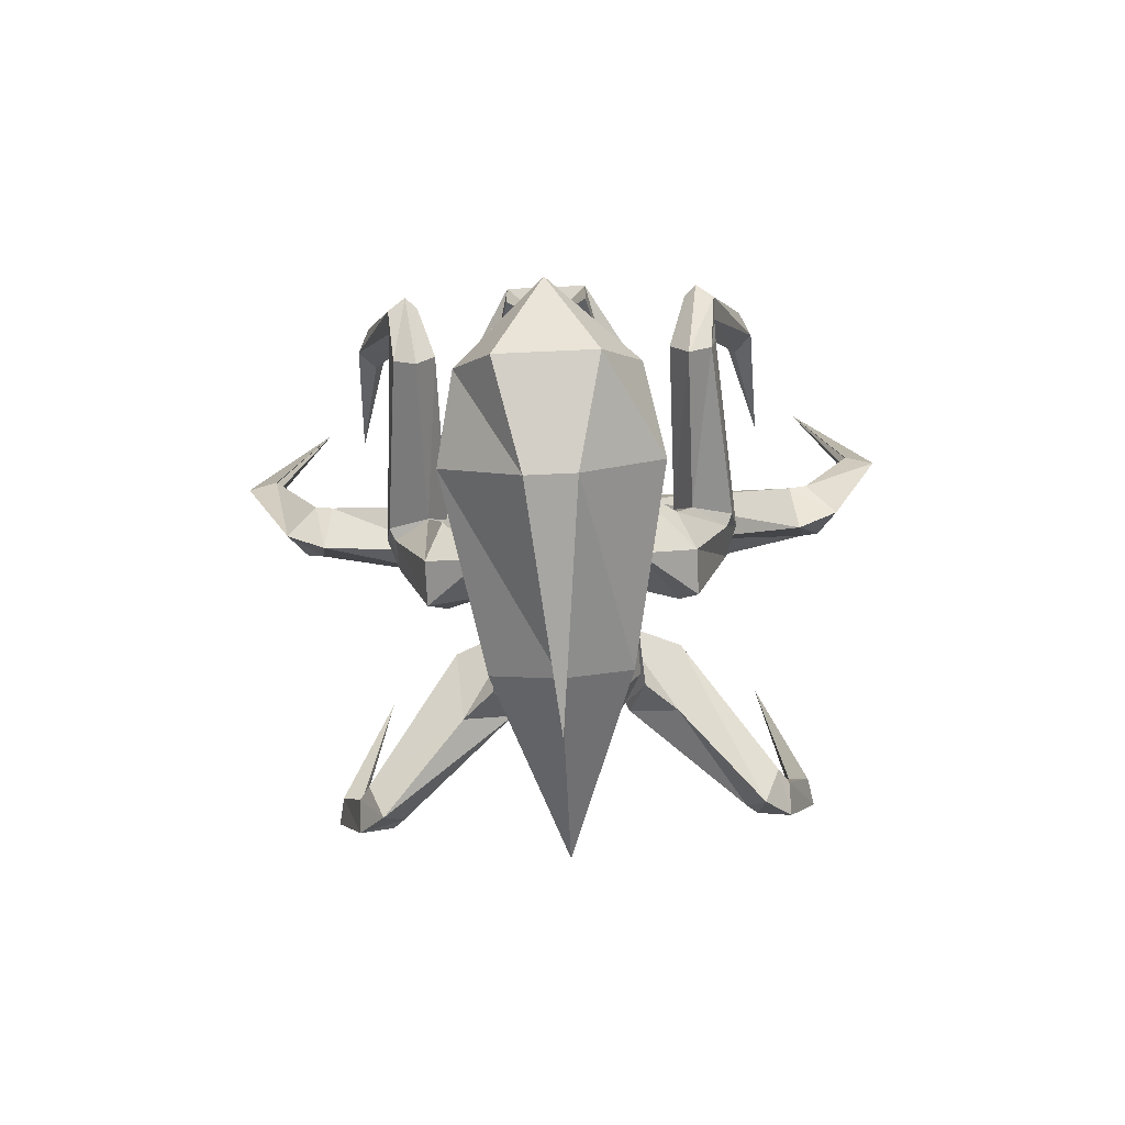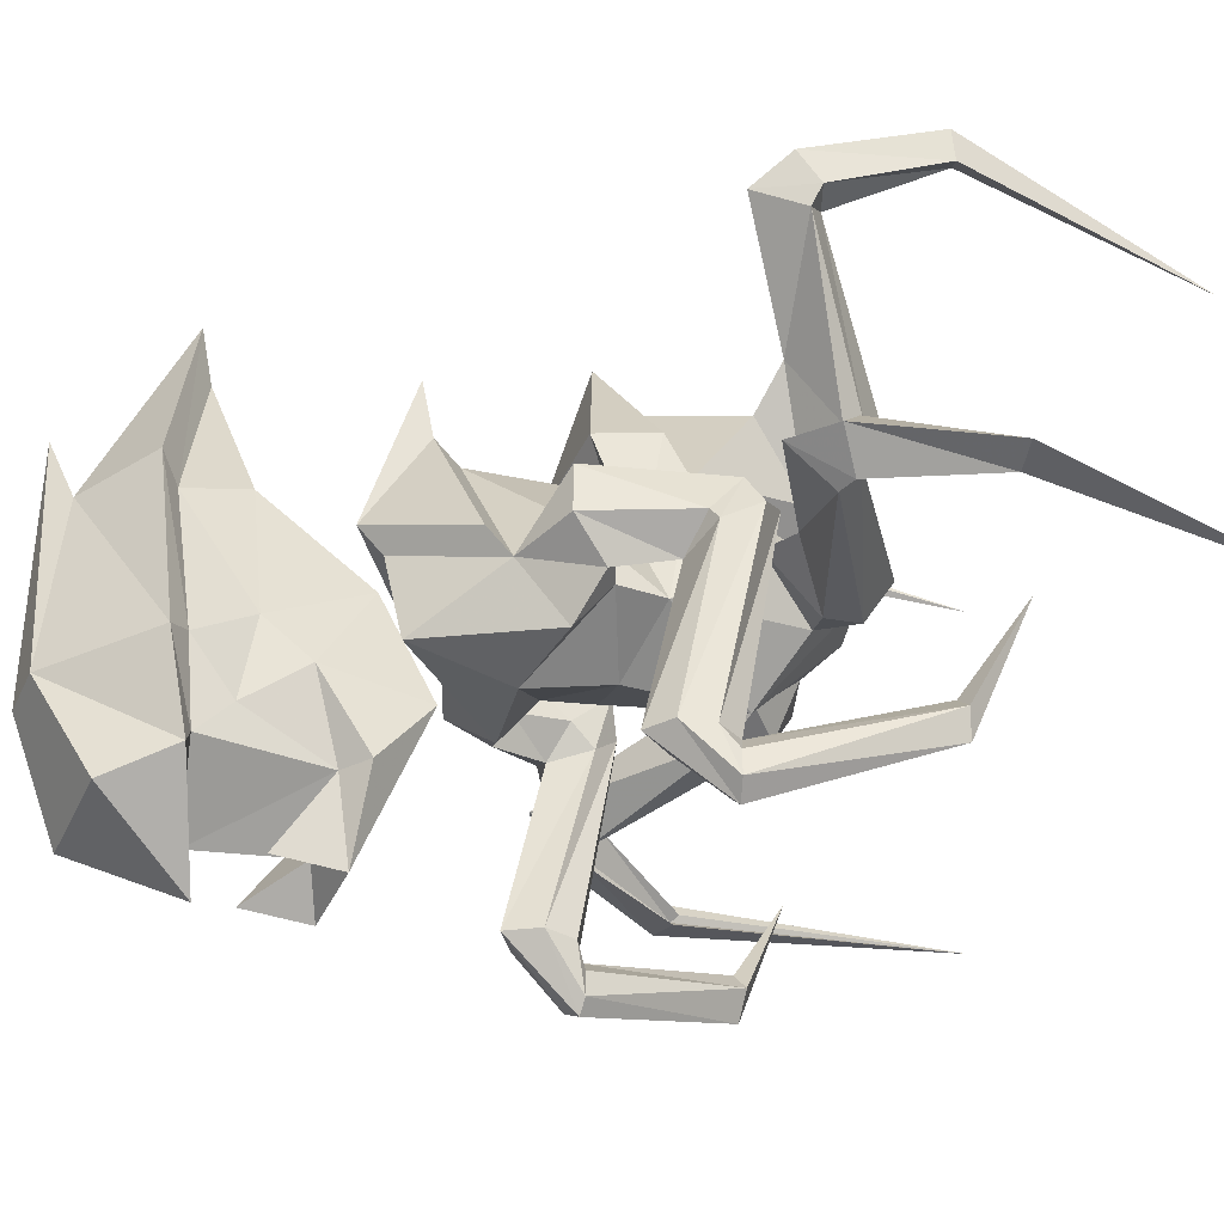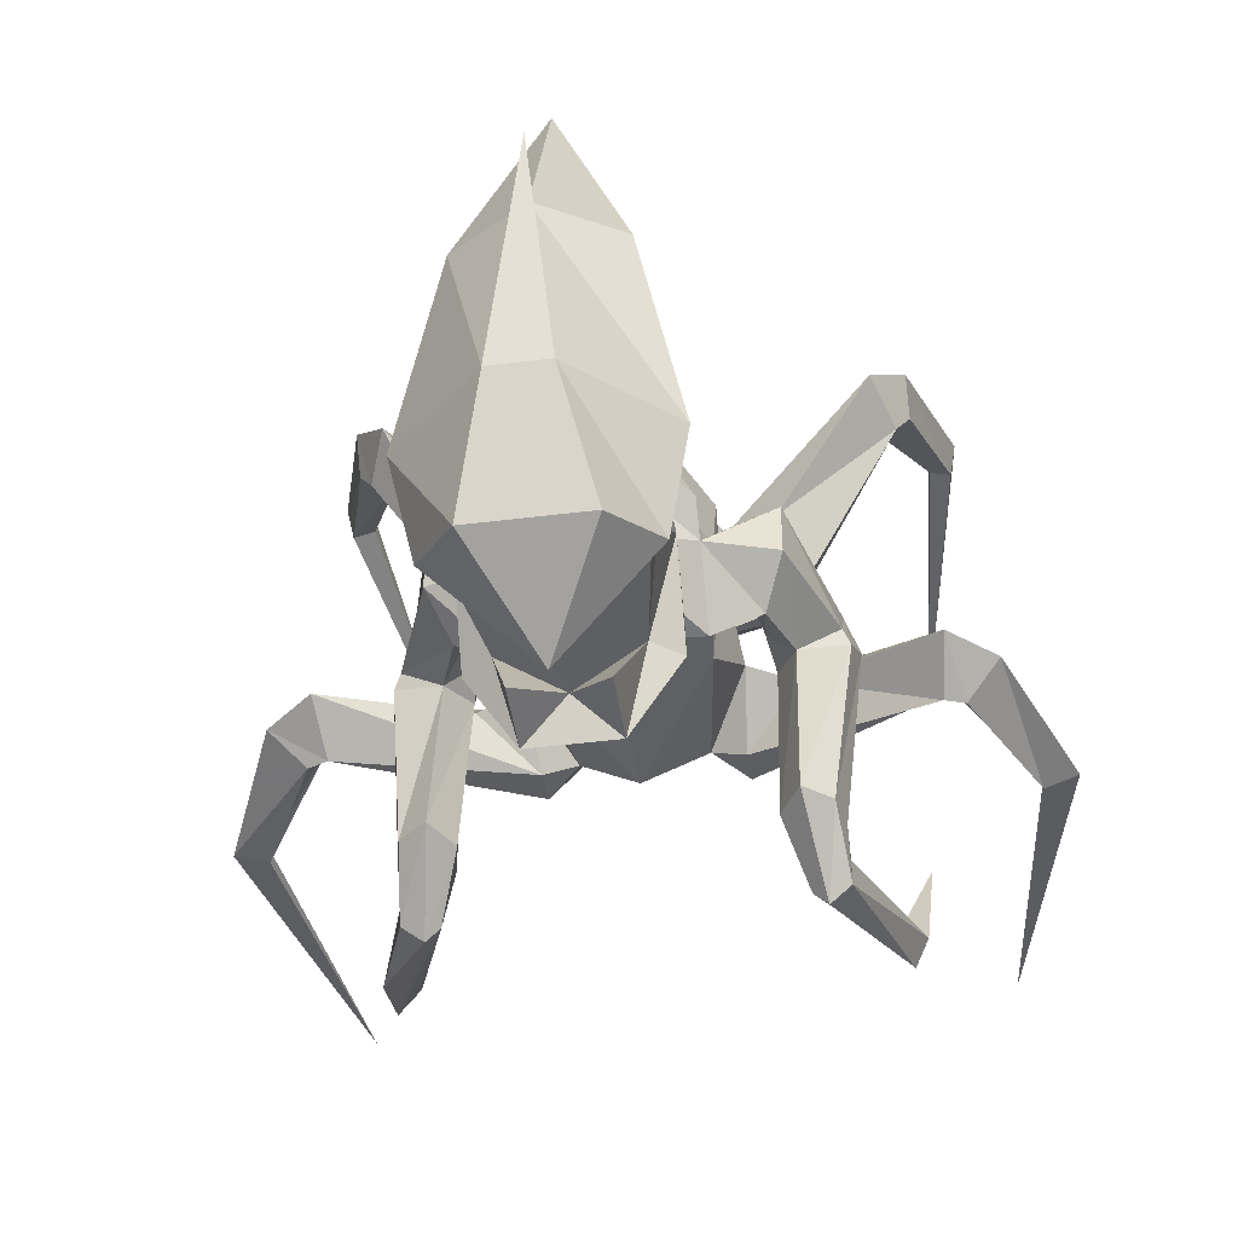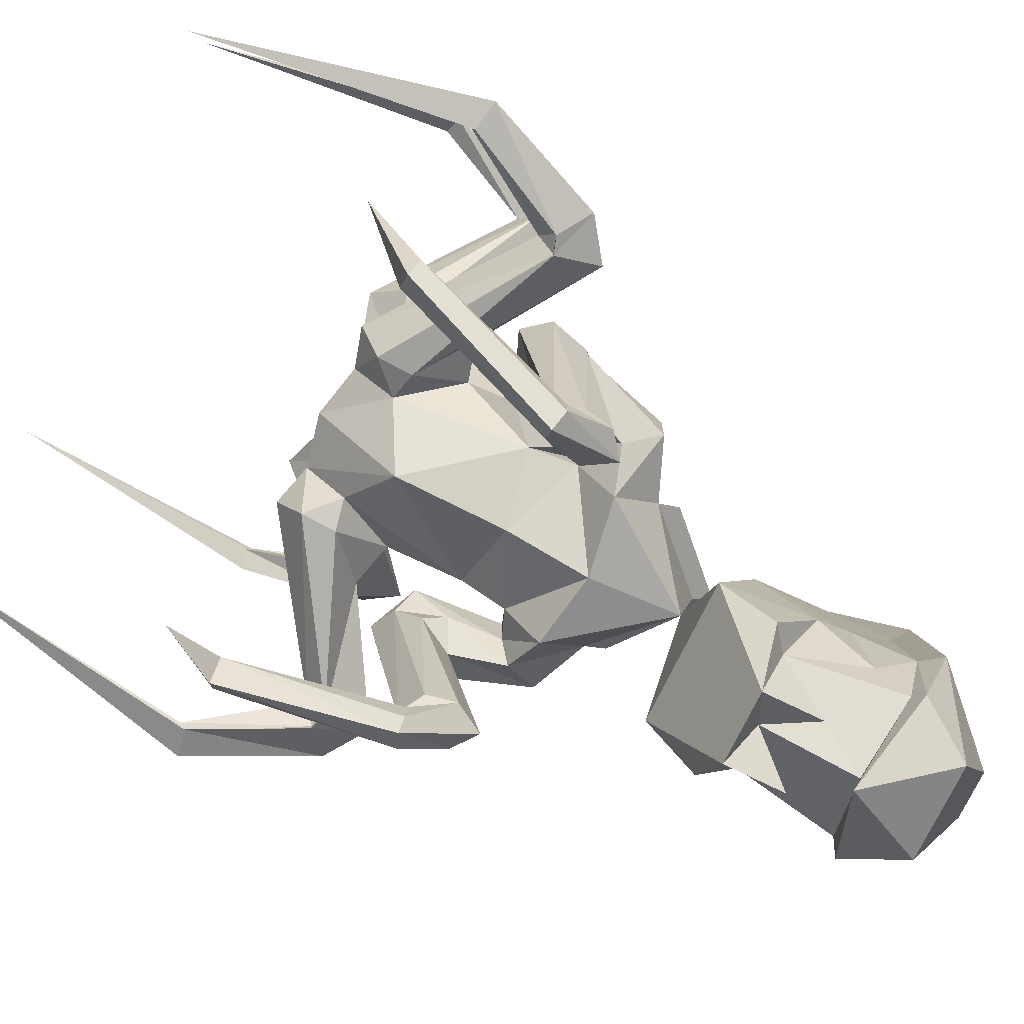
<metadata>
{"format":"obj","ext":"obj","renderer":"f3d","projection":"perspective","resolution":1024,"background":"white","views":[{"elev":-72.6,"azim":-177.4,"up":"+Y"},{"elev":-39.8,"azim":67.1,"up":"+Z"},{"elev":-45.4,"azim":8.2,"up":"+Z"},{"elev":-74.3,"azim":-116.0,"up":"+Z"}]}
</metadata>
<code>
v 0.0625 -1.008 -0.0625
v 0 -0.9766 -0.04688
v 0 -1.047 0.1172
v 0.07031 -1.086 -0.09375
v 0.09375 -1 -0.2422
v 0.08594 -0.8828 -0.1719
v 0 -0.8281 -0.1484
v -0.0625 -1.008 -0.0625
v -0.07031 -1.086 -0.09375
v -0.08594 -1.109 -0.0625
v 0 -1.062 0.1953
v 0.08594 -1.109 -0.0625
v 0.1094 -1.07 -0.2969
v 0.09375 -1.016 -0.3516
v 0.1016 -0.9453 -0.2891
v 0.09375 -1.055 -0.3984
v 0.07031 -0.9062 -0.3828
v 0.1016 -0.8828 -0.3828
v 0.09375 -0.8203 -0.2969
v 0.04688 -0.8828 -0.4766
v 0.04688 -0.9609 -0.4766
v 0 -0.9062 -0.4375
v -0.04688 -0.8828 -0.4766
v -0.09375 -0.8203 -0.2969
v -0.08594 -0.8828 -0.1719
v -0.09375 -1 -0.2422
v -0.1094 -1.07 -0.2969
v -0.1328 -1.094 -0.3125
v -0.03125 -1.195 -0.3281
v 0 -1.172 -0.07812
v 0.1328 -1.094 -0.3125
v -0.07031 -0.9062 -0.3828
v -0.09375 -1.055 -0.3984
v -0.09375 -1.016 -0.3516
v -0.1016 -0.9453 -0.2891
v -0.1016 -0.8828 -0.3828
v -0.04688 -0.9609 -0.4766
v 0 -1.031 -0.4609
v 0 -1.016 -0.5156
v -0.1094 -1.062 -0.4219
v -0.1562 -0.6641 0
v -0.1797 -0.7188 -0.02344
v -0.1016 -0.75 -0.09375
v -0.1016 -0.6875 -0.02344
v -0.1406 -0.6562 -0.02344
v -0.1484 -0.5391 -0.02344
v -0.1797 -0.5312 -0.007812
v -0.2266 -0.5547 -0.02344
v -0.1797 -0.7188 -0.08594
v -0.1016 -0.6875 -0.1641
v 0 -0.8516 -0.04688
v 0 -0.8828 -0.01562
v -0.1016 -0.7812 -0.0625
v 0 -0.7734 0.1016
v -0.04688 -0.625 0.07812
v -0.09375 -0.5781 -0.08594
v -0.1016 -0.6406 -0.09375
v -0.1406 -0.6562 -0.08594
v -0.1484 -0.5859 -0.07031
v -0.1562 -0.5547 -0.09375
v -0.1719 -0.5234 -0.0625
v -0.2109 -0.5078 -0.03906
v -0.2422 -0.5391 -0.0625
v -0.2266 -0.5938 -0.07812
v -0.1562 -0.6719 -0.125
v 0 -0.7031 -0.1719
v 0.1016 -0.6875 -0.1641
v 0.1016 -0.75 -0.09375
v 0.1016 -0.7812 -0.0625
v 0 -0.8047 0.1328
v 0.1016 -0.6875 -0.02344
v 0.04688 -0.625 0.07812
v 0.07031 -0.6562 0.1328
v -0.07031 -0.6562 0.1328
v -0.09375 -0.6094 -0.03125
v -0.1016 -0.5547 0.07812
v -0.1172 -0.4844 -0.007812
v -0.07031 -0.4062 -0.05469
v 0 -0.4453 -0.125
v 0 -0.5938 -0.1328
v 0.1016 -0.6406 -0.09375
v 0.1406 -0.6562 -0.08594
v 0.1562 -0.6719 -0.125
v 0.1797 -0.7188 -0.08594
v 0.1797 -0.7188 -0.02344
v 0.1562 -0.6641 0
v 0.09375 -0.5781 -0.08594
v 0.09375 -0.6094 -0.03125
v 0.1016 -0.5859 0.1328
v 0 -0.625 0.2969
v -0.1016 -0.5859 0.1328
v 0 -0.5938 0.2422
v -0.1094 -0.4844 0.1875
v -0.07031 -0.4062 0.1172
v 0 -0.3828 0.07812
v -0.07031 -0.4062 0.04688
v -0.1406 -0.4062 0.03906
v -0.1719 -0.4688 -0.02344
v -0.1094 -0.4141 -0.07031
v -0.1094 -0.3672 -0.0625
v -0.07031 -0.3516 0
v 0 -0.3359 0
v 0.07031 -0.3516 0
v 0.07031 -0.4062 -0.05469
v -0.1797 -0.6016 -0.1094
v -0.1797 -0.6484 -0.3359
v -0.1562 -0.6094 -0.3359
v -0.1641 -0.5703 -0.3359
v -0.2031 -0.5547 -0.3359
v -0.2188 -0.5859 -0.3359
v -0.2344 -0.5859 -0.09375
v -0.2109 -0.625 -0.3359
v -0.2188 -0.5625 -0.3594
v -0.2188 -0.5625 -0.3906
v -0.1953 -0.5547 -0.4062
v -0.1797 -0.5547 -0.3906
v -0.1797 -0.5547 -0.3594
v -0.2422 -0.3438 -0.2891
v -0.2578 -0.3516 -0.2656
v -0.2812 -0.3516 -0.2891
v -0.2656 -0.3438 -0.3203
v -0.2891 -0.2734 -0.1328
v -0.3281 -0.5625 -0.0625
v -0.3203 -0.5 -0.1016
v -0.3359 -0.5 -0.03125
v -0.3594 -0.4922 -0.03125
v -0.3828 -0.5234 -0.07031
v -0.3438 -0.4922 -0.1016
v -0.3203 -0.5 -0.09375
v -0.1406 -0.375 0.03125
v -0.3281 -0.4766 -0.0625
v -0.4141 -0.3438 -0.08594
v -0.4219 -0.3516 -0.07031
v -0.4531 -0.3594 -0.09375
v -0.4141 -0.3516 -0.1016
v -0.3438 -0.4922 -0.09375
v -0.125 -0.3359 -0.007812
v 0.07031 -0.4062 0.04688
v 0.1406 -0.375 0.03125
v 0.125 -0.3359 -0.007812
v 0.1094 -0.3672 -0.0625
v 0.1094 -0.4141 -0.07031
v 0.1172 -0.4844 -0.007812
v 0.1016 -0.5547 0.07812
v -0.4219 -0.3516 -0.09375
v -0.3672 0 -0.07812
v -0.1562 -0.4688 0.2344
v -0.08594 -0.4219 0.25
v -0.25 -0.5 0.375
v -0.2734 -0.5625 0.3438
v -0.1641 -0.4062 0.1562
v -0.07031 -0.4062 0.2188
v -0.08594 -0.3594 0.2344
v -0.2578 -0.5 0.3672
v -0.2734 -0.4922 0.3828
v -0.2656 -0.4922 0.3906
v -0.3125 -0.5234 0.3828
v -0.2969 -0.5 0.3203
v -0.1562 -0.375 0.1641
v -0.125 -0.3359 0.1953
v -0.07031 -0.3516 0.1641
v 0 -0.3672 0.2031
v 0.07031 -0.3516 0.1641
v 0.07031 -0.4062 0.1172
v 0.1406 -0.4062 0.03906
v 0.3359 -0.5 -0.03125
v 0.3281 -0.4766 -0.0625
v 0.3203 -0.5 -0.09375
v 0.3203 -0.5 -0.1016
v 0.1719 -0.4688 -0.02344
v 0.3281 -0.5625 -0.0625
v 0.3828 -0.5234 -0.07031
v 0.3594 -0.4922 -0.03125
v 0.4219 -0.3516 -0.07031
v 0.4141 -0.3438 -0.08594
v 0.3438 -0.4922 -0.09375
v 0.3438 -0.4922 -0.1016
v -0.2734 -0.4766 0.3438
v -0.3281 -0.3438 0.4141
v -0.3281 -0.3516 0.4219
v -0.3281 -0.3516 0.4297
v -0.3594 -0.3594 0.4375
v -0.3125 -0.4922 0.3438
v -0.3516 -0.3516 0.3984
v -0.2969 0 0.3828
v 0.07031 -0.4062 0.2188
v 0.1406 -0.6562 -0.02344
v 0.1484 -0.5391 -0.02344
v 0.1484 -0.5859 -0.07031
v 0.1797 -0.6016 -0.1094
v 0.2266 -0.5938 -0.07812
v 0.2266 -0.5547 -0.02344
v 0.1797 -0.5312 -0.007812
v 0.2109 -0.5078 -0.03906
v 0.1719 -0.5234 -0.0625
v 0.1562 -0.5547 -0.09375
v 0.1562 -0.6094 -0.3359
v 0.1797 -0.6484 -0.3359
v 0.2344 -0.5859 -0.09375
v 0.2422 -0.5391 -0.0625
v 0.2188 -0.5859 -0.3359
v 0.2031 -0.5547 -0.3359
v 0.1641 -0.5703 -0.3359
v 0.1797 -0.5547 -0.3594
v 0.1797 -0.5547 -0.3906
v 0.1953 -0.5547 -0.4062
v 0.2109 -0.625 -0.3359
v 0.2188 -0.5625 -0.3906
v 0.2188 -0.5625 -0.3594
v 0.2812 -0.3516 -0.2891
v 0.2578 -0.3516 -0.2656
v 0.2656 -0.3438 -0.3203
v 0.2422 -0.3438 -0.2891
v 0.2891 -0.2734 -0.1328
v 0.4141 -0.3516 -0.1016
v 0.4531 -0.3594 -0.09375
v 0.3672 0 -0.07812
v 0.4219 -0.3516 -0.09375
v 0.2734 -0.5625 0.3438
v 0.25 -0.5 0.375
v 0.08594 -0.4219 0.25
v 0.1562 -0.4688 0.2344
v 0.2969 -0.5 0.3203
v 0.3125 -0.4922 0.3438
v 0.3125 -0.5234 0.3828
v 0.2656 -0.4922 0.3906
v 0.2578 -0.5 0.3672
v 0.08594 -0.3594 0.2344
v 0.1094 -0.4844 0.1875
v 0.1641 -0.4062 0.1562
v 0.1562 -0.375 0.1641
v 0.2734 -0.4766 0.3438
v 0.3281 -0.3438 0.4141
v 0.3516 -0.3516 0.3984
v 0.3594 -0.3594 0.4375
v 0.3281 -0.3516 0.4297
v 0.2734 -0.4922 0.3828
v 0.125 -0.3359 0.1953
v 0.3281 -0.3516 0.4219
v 0.2969 0 0.3828
v 0.1094 -1.062 -0.4219
v 0.0625 -1.133 -0.4531
v -0.0625 -1.133 -0.4531
v 0.03125 -1.195 -0.3281
v 0 -1.203 -0.01562
v 0 -0.8203 0.2109
v 0.1094 -1.07 -0.2969
v 0.1094 -1.07 -0.2969
v 0.1094 -1.07 -0.2969
f 1 2 3
f 1 3 4
f 1 4 5
f 1 5 6
f 1 6 7
f 1 7 2
f 2 7 8
f 2 8 3
f 3 8 9
f 4 13 5
f 5 13 14
f 5 14 15
f 5 15 6
f 5 6 15
f 14 17 15
f 15 18 19
f 15 19 6
f 6 19 7
f 7 19 20
f 20 19 18
f 20 23 19
f 19 23 24
f 19 24 7
f 7 24 25
f 7 25 8
f 8 25 26
f 8 26 9
f 9 26 27
f 32 34 35
f 34 27 26
f 34 26 35
f 35 26 25
f 35 25 26
f 41 45 46
f 41 46 47
f 41 47 42
f 42 47 48
f 42 48 49
f 43 50 7
f 43 7 51
f 43 54 44
f 44 54 55
f 44 55 56
f 44 56 57
f 45 58 59
f 45 59 46
f 48 64 49
f 49 64 65
f 50 57 66
f 50 66 7
f 7 66 67
f 7 67 68
f 7 68 51
f 54 68 71
f 54 71 72
f 54 72 55
f 56 76 77
f 56 77 78
f 56 78 79
f 56 80 57
f 57 80 66
f 66 80 81
f 66 81 67
f 71 81 87
f 71 87 72
f 76 93 94
f 76 94 95
f 76 95 96
f 76 96 77
f 78 101 102
f 78 102 79
f 79 102 103
f 79 103 104
f 79 104 87
f 80 87 81
f 58 65 105
f 58 105 59
f 60 105 106
f 60 106 107
f 60 107 61
f 61 107 108
f 61 108 62
f 62 108 109
f 62 109 63
f 63 109 110
f 63 110 111
f 64 105 65
f 112 106 105
f 112 105 111
f 112 111 110
f 109 117 118
f 109 118 119
f 109 119 113
f 119 120 113
f 113 120 114
f 114 120 115
f 115 120 121
f 115 121 116
f 116 121 118
f 116 118 117
f 119 122 120
f 120 122 121
f 121 122 118
f 118 122 119
f 123 124 99
f 123 99 98
f 123 98 125
f 124 129 100
f 124 100 99
f 125 98 97
f 125 97 130
f 125 130 131
f 126 131 132
f 126 132 133
f 126 133 127
f 127 133 134
f 127 134 128
f 128 134 135
f 128 135 136
f 129 131 137
f 129 137 100
f 101 96 95
f 101 95 102
f 102 95 138
f 102 138 103
f 104 143 87
f 87 143 144
f 131 130 137
f 145 132 131
f 145 131 136
f 145 136 135
f 145 135 146
f 145 146 132
f 132 146 133
f 133 146 134
f 134 146 135
f 147 148 149
f 147 149 150
f 147 150 151
f 148 153 154
f 148 154 149
f 150 158 151
f 151 158 159
f 94 161 95
f 95 161 162
f 95 162 163
f 95 163 164
f 95 164 144
f 95 144 138
f 138 144 143
f 139 165 166
f 139 166 140
f 140 166 167
f 140 167 141
f 141 167 168
f 141 168 142
f 142 168 169
f 142 169 170
f 165 170 171
f 165 171 166
f 167 173 174
f 167 174 175
f 167 175 176
f 169 171 170
f 153 160 178
f 153 178 154
f 155 178 179
f 155 179 180
f 155 180 156
f 156 180 181
f 156 181 157
f 157 181 182
f 157 182 183
f 158 178 160
f 158 160 159
f 183 182 184
f 183 184 178
f 178 184 179
f 179 184 185
f 179 185 180
f 180 185 181
f 181 185 182
f 182 185 184
f 92 152 93
f 152 92 186
f 152 186 162
f 152 162 161
f 82 187 188
f 82 188 189
f 82 189 83
f 83 189 190
f 83 190 84
f 84 190 191
f 84 191 85
f 85 191 192
f 85 192 86
f 86 192 193
f 86 193 187
f 187 193 188
f 190 196 197
f 190 197 198
f 190 198 199
f 194 200 201
f 194 201 202
f 194 202 195
f 195 202 203
f 195 203 196
f 196 203 197
f 198 207 199
f 199 207 200
f 200 207 201
f 202 209 210
f 202 210 211
f 202 211 204
f 208 206 212
f 208 212 210
f 208 210 209
f 206 205 213
f 206 213 212
f 212 213 214
f 212 214 210
f 210 214 211
f 211 214 213
f 211 213 204
f 204 213 205
f 172 177 215
f 172 215 216
f 172 216 173
f 173 216 174
f 174 216 217
f 174 217 175
f 175 217 218
f 175 218 176
f 176 218 177
f 177 218 215
f 215 218 217
f 215 217 216
f 219 220 221
f 219 221 222
f 219 222 223
f 220 227 228
f 220 228 221
f 222 230 223
f 223 230 231
f 223 231 232
f 224 232 233
f 224 233 234
f 224 234 225
f 225 234 235
f 225 235 226
f 226 235 236
f 226 236 237
f 227 232 238
f 227 238 228
f 186 163 162
f 232 231 238
f 239 233 232
f 239 232 237
f 239 237 236
f 239 236 240
f 239 240 233
f 233 240 234
f 234 240 235
f 235 240 236
f 229 186 92
f 229 144 164
f 24 23 36
f 24 36 25
f 24 36 35
f 24 35 25
f 3 9 10
f 3 10 11
f 3 11 4
f 4 11 12
f 4 12 13
f 9 27 28
f 9 28 10
f 10 28 29
f 10 29 30
f 10 30 11
f 11 30 12
f 12 30 31
f 12 31 13
f 13 31 16
f 33 38 39
f 33 39 40
f 33 40 27
f 43 51 52
f 43 52 53
f 43 53 54
f 51 68 69
f 51 69 52
f 52 69 70
f 52 70 53
f 53 70 54
f 54 70 68
f 76 92 93
f 229 92 144
f 38 16 241
f 38 241 39
f 39 241 242
f 39 243 40
f 40 243 28
f 40 28 27
f 68 70 69
f 241 31 244
f 241 244 242
f 243 29 28
f 31 30 244
f 16 31 241
f 70 246 52
f 70 52 246
f 14 16 17
f 13 16 14
f 32 33 34
f 32 22 38
f 32 38 33
f 33 27 34
f 38 17 16
f 17 38 22
f 15 17 18
f 20 18 17
f 20 22 23
f 32 35 36
f 32 36 23
f 20 17 21
f 20 21 22
f 32 23 37
f 32 37 22
f 17 22 21
f 37 23 22
f 41 42 43
f 41 43 44
f 41 44 45
f 42 49 43
f 43 49 50
f 44 57 45
f 45 57 58
f 46 59 60
f 46 60 61
f 46 61 47
f 47 61 62
f 47 62 48
f 48 62 63
f 48 63 64
f 49 65 50
f 50 65 57
f 55 72 73
f 55 73 74
f 55 74 56
f 56 74 75
f 56 75 76
f 56 79 80
f 67 81 82
f 67 82 83
f 67 83 68
f 68 83 84
f 68 84 85
f 68 85 71
f 71 85 86
f 71 86 81
f 72 87 88
f 72 88 73
f 73 88 89
f 73 89 90
f 73 90 74
f 74 90 91
f 74 91 75
f 75 91 76
f 76 91 92
f 77 96 97
f 77 97 98
f 77 98 99
f 77 99 78
f 78 99 100
f 78 100 101
f 79 87 80
f 65 58 57
f 59 105 60
f 63 111 64
f 64 111 105
f 112 110 113
f 112 113 114
f 112 114 106
f 106 114 115
f 106 115 107
f 107 115 116
f 107 116 108
f 108 116 117
f 108 117 109
f 109 113 110
f 123 125 126
f 123 126 127
f 123 127 124
f 124 127 128
f 124 128 129
f 125 131 126
f 128 136 129
f 129 136 131
f 100 137 101
f 101 137 130
f 101 130 96
f 103 138 139
f 103 139 140
f 103 140 141
f 103 141 104
f 104 141 142
f 104 142 143
f 87 144 89
f 87 89 88
f 97 96 130
f 147 151 94
f 147 94 93
f 147 93 148
f 148 93 152
f 148 152 153
f 149 154 155
f 149 155 156
f 149 156 150
f 150 156 157
f 150 157 158
f 151 159 94
f 94 159 160
f 94 160 161
f 138 143 165
f 138 165 139
f 142 170 143
f 143 170 165
f 166 171 172
f 166 172 173
f 166 173 167
f 167 176 168
f 168 176 169
f 169 176 177
f 169 177 171
f 154 178 155
f 157 183 158
f 158 183 178
f 152 161 160
f 152 160 153
f 81 86 187
f 81 187 82
f 188 193 194
f 188 194 195
f 188 195 189
f 189 195 196
f 189 196 190
f 190 199 191
f 191 199 192
f 192 199 200
f 192 200 193
f 193 200 194
f 197 203 204
f 197 204 205
f 197 205 198
f 198 205 206
f 198 206 207
f 201 207 208
f 201 208 209
f 201 209 202
f 202 204 203
f 207 206 208
f 171 177 172
f 219 223 224
f 219 224 225
f 219 225 220
f 220 225 226
f 220 226 227
f 221 228 186
f 221 186 229
f 221 229 222
f 222 229 164
f 222 164 230
f 223 232 224
f 226 237 227
f 227 237 232
f 228 238 163
f 228 163 186
f 238 231 164
f 238 164 163
f 230 164 231
f 39 242 243
f 92 91 90
f 92 90 144
f 144 90 89
f 242 244 29
f 242 29 243
f 244 30 245
f 244 245 29
f 29 245 30

</code>
